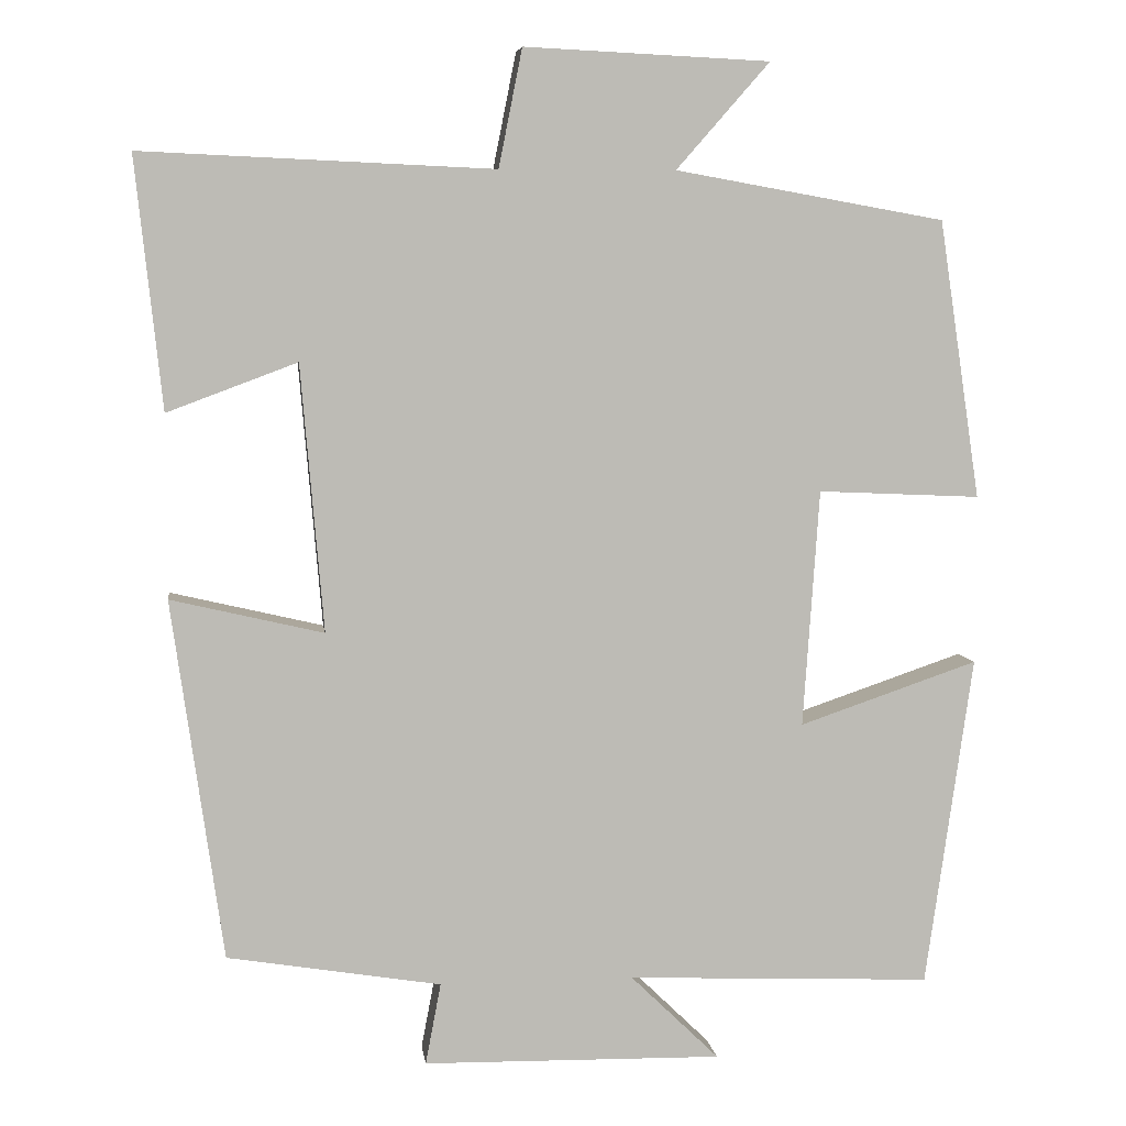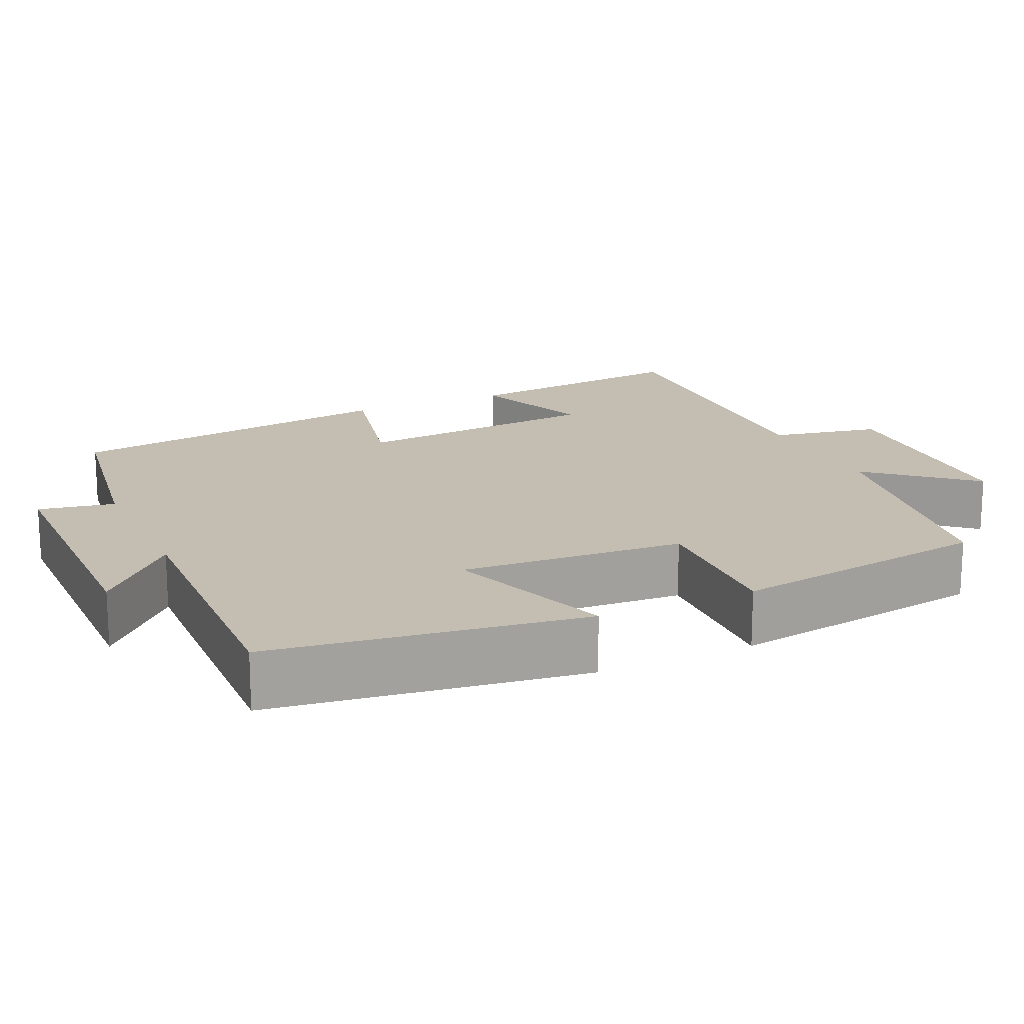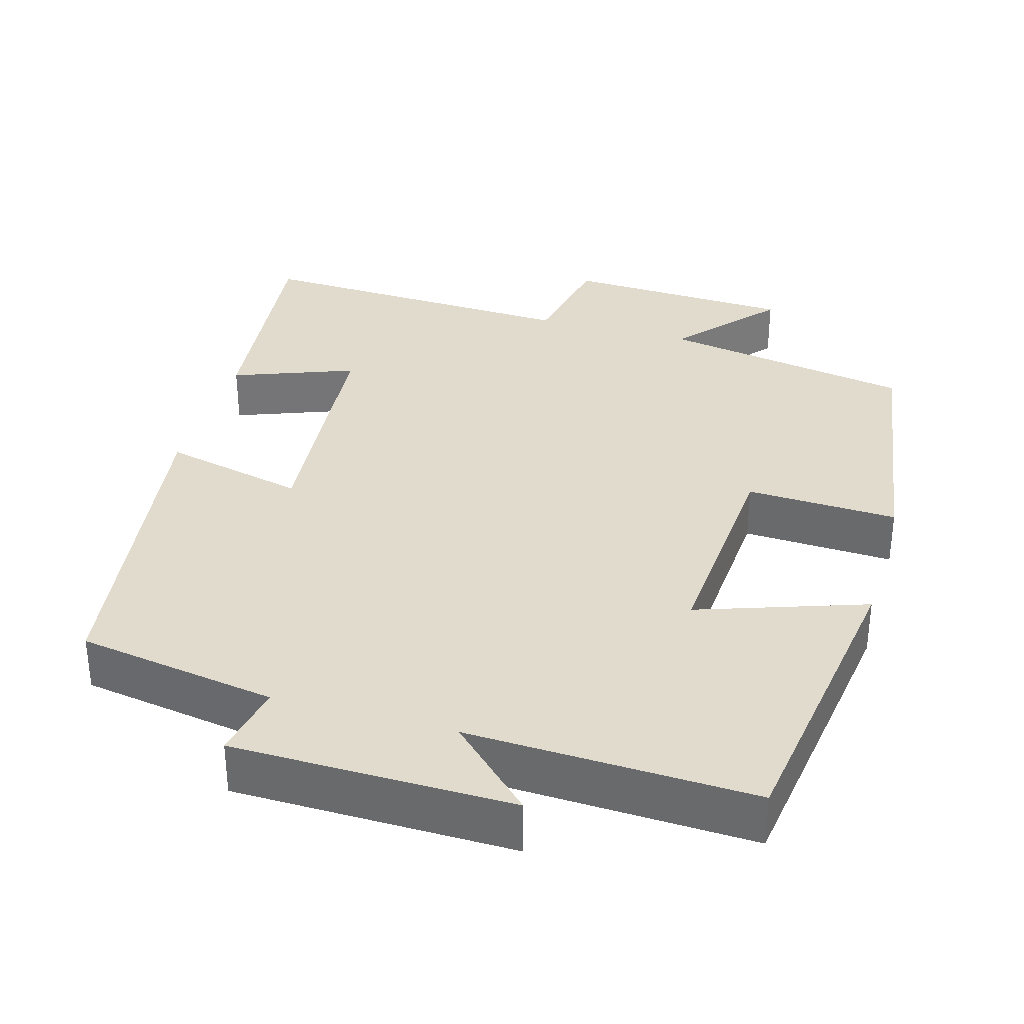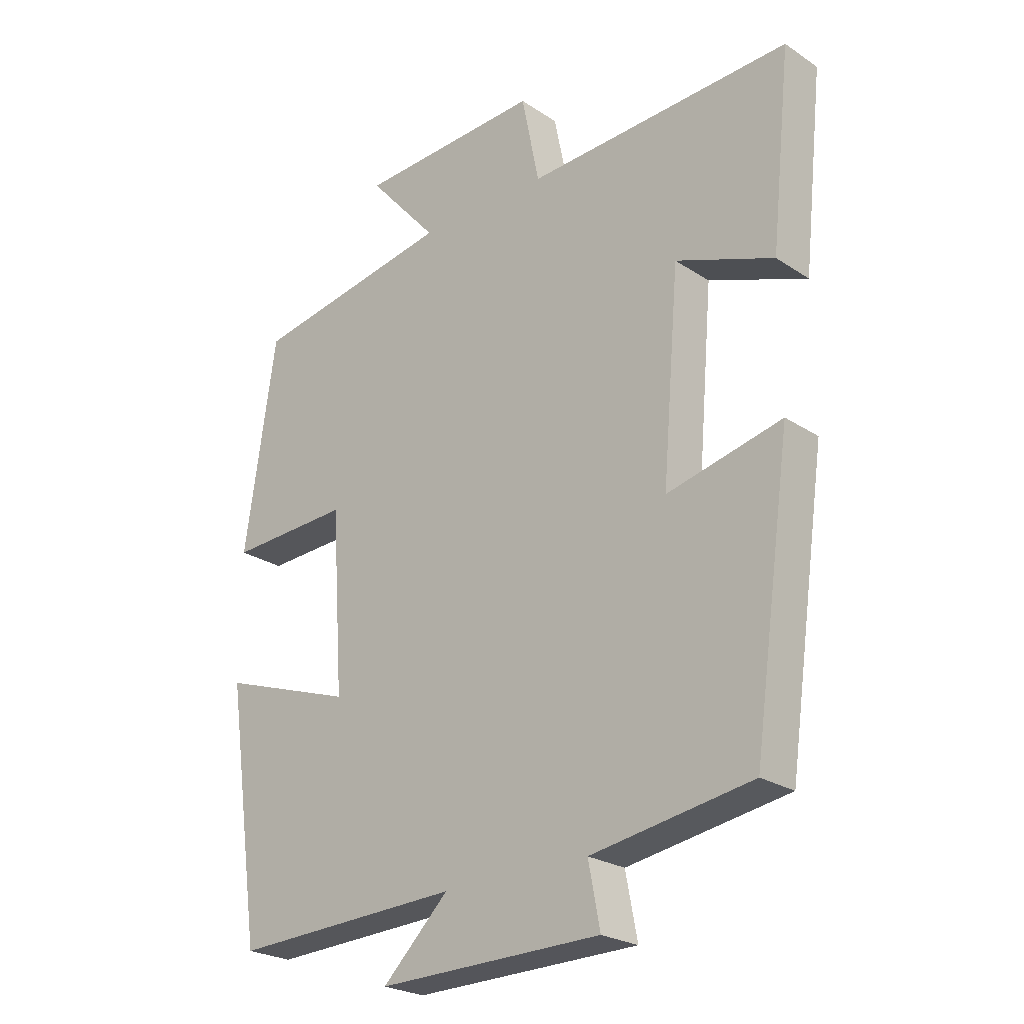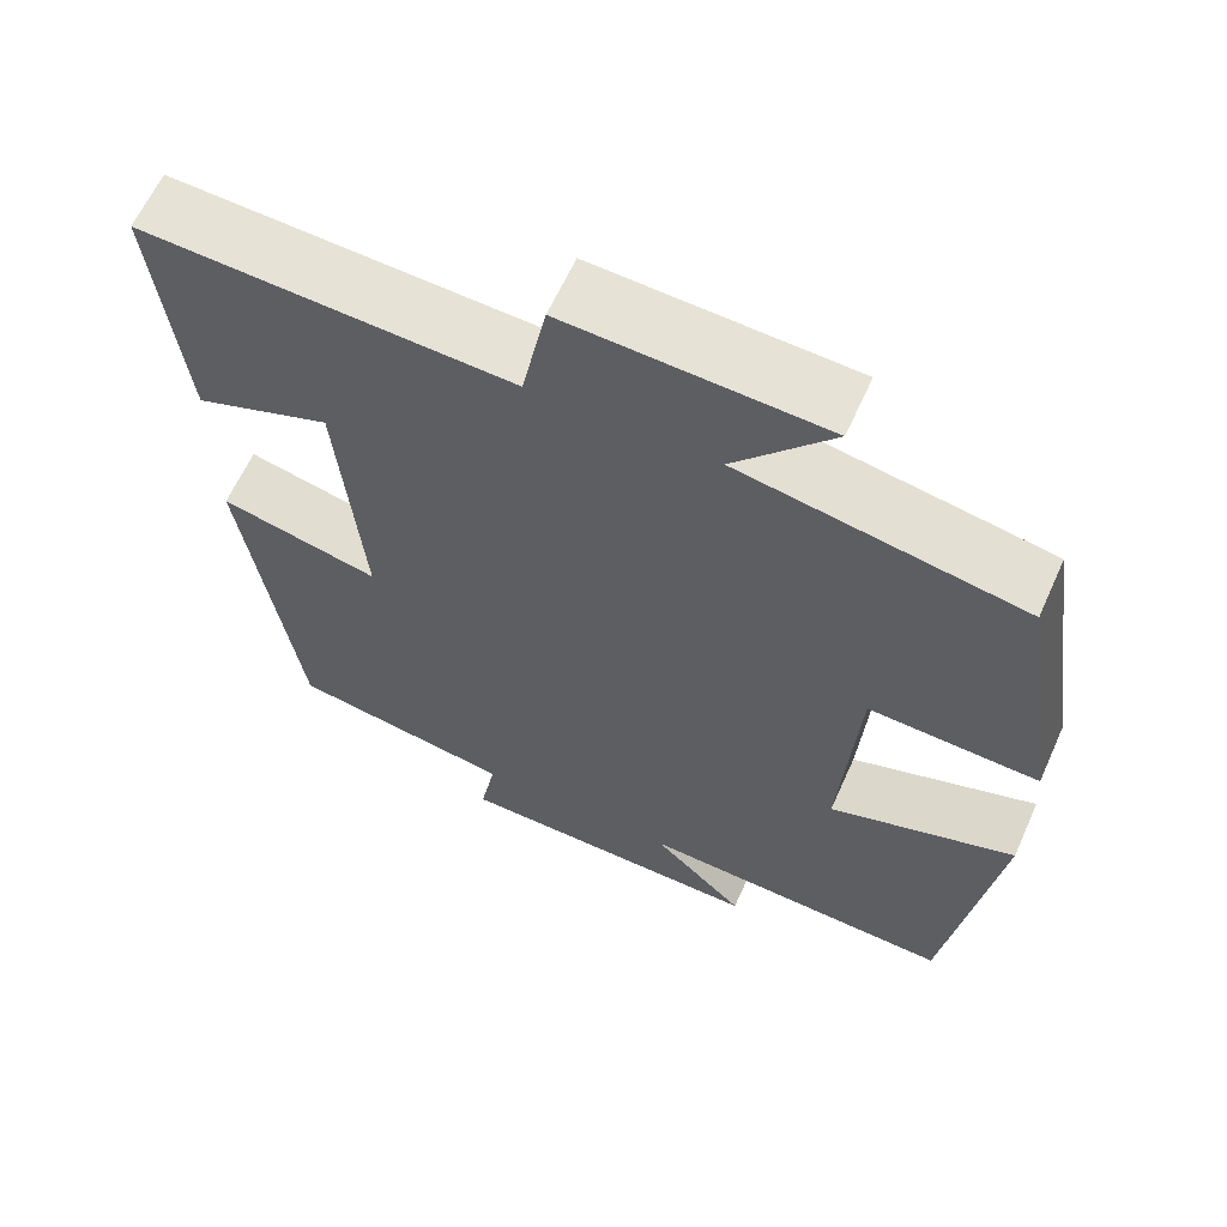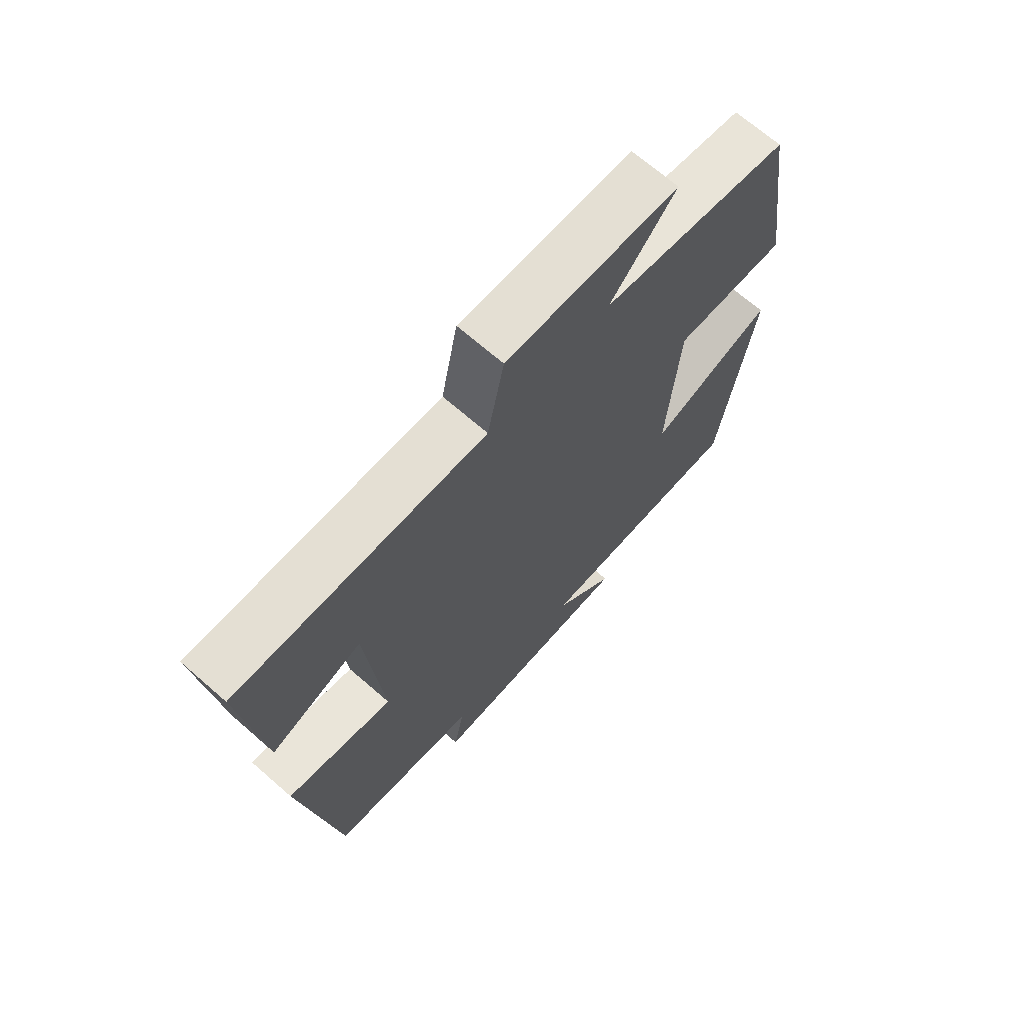
<metadata>
{"format":"obj","ext":"obj","renderer":"f3d","projection":"perspective","resolution":1024,"background":"white","views":[{"elev":6.3,"azim":172.6,"up":"+Z"},{"elev":17.2,"azim":-114.9,"up":"+Y"},{"elev":33.8,"azim":-164.1,"up":"+Y"},{"elev":-24.3,"azim":42.7,"up":"+Z"},{"elev":62.6,"azim":-155.8,"up":"+Z"},{"elev":69.2,"azim":131.1,"up":"+Z"}]}
</metadata>
<code>
v -0.449 0.07 0.441
v -0.117 0.07 0.5
v -0.232 0.07 0.631
v 0.07 0.07 0.645
v 0.099 0.07 0.5
v 0.533 0.07 0.519
v 0.5 0.07 0.21
v 0.34 0.07 0.27
v 0.312 0.07 -0.058
v 0.5 0.07 -0.014
v 0.437 0.07 -0.457
v 0.174 0.07 -0.5
v 0.193 0.07 -0.6
v -0.175 0.07 -0.606
v -0.066 0.07 -0.5
v -0.442 0.07 -0.516
v -0.5 0.07 -0.109
v -0.28 0.07 -0.184
v -0.3 0.07 0.108
v -0.5 0.07 0.099
v -0.449 0 0.441
v -0.117 0 0.5
v -0.232 0 0.631
v 0.07 0 0.645
v 0.099 0 0.5
v 0.533 0 0.519
v 0.5 0 0.21
v 0.34 0 0.27
v 0.312 0 -0.058
v 0.5 0 -0.014
v 0.437 0 -0.457
v 0.174 0 -0.5
v 0.193 0 -0.6
v -0.175 0 -0.606
v -0.066 0 -0.5
v -0.442 0 -0.516
v -0.5 0 -0.109
v -0.28 0 -0.184
v -0.3 0 0.108
v -0.5 0 0.099
f 19 20 1 2
f 18 19 2
f 15 16 17 18
f 15 18 2
f 12 13 14 15
f 12 15 2
f 9 10 11 12
f 8 9 12 2
f 5 6 7 8
f 5 8 2 3
f 3 4 5
f 22 21 40 39
f 22 39 38
f 38 37 36 35
f 22 38 35
f 35 34 33 32
f 22 35 32
f 32 31 30 29
f 22 32 29 28
f 28 27 26 25
f 23 22 28 25
f 25 24 23
f 1 21 22 2
f 2 22 23 3
f 3 23 24 4
f 4 24 25 5
f 5 25 26 6
f 6 26 27 7
f 7 27 28 8
f 8 28 29 9
f 9 29 30 10
f 10 30 31 11
f 11 31 32 12
f 12 32 33 13
f 13 33 34 14
f 14 34 35 15
f 15 35 36 16
f 16 36 37 17
f 17 37 38 18
f 18 38 39 19
f 19 39 40 20
f 20 40 21 1

</code>
